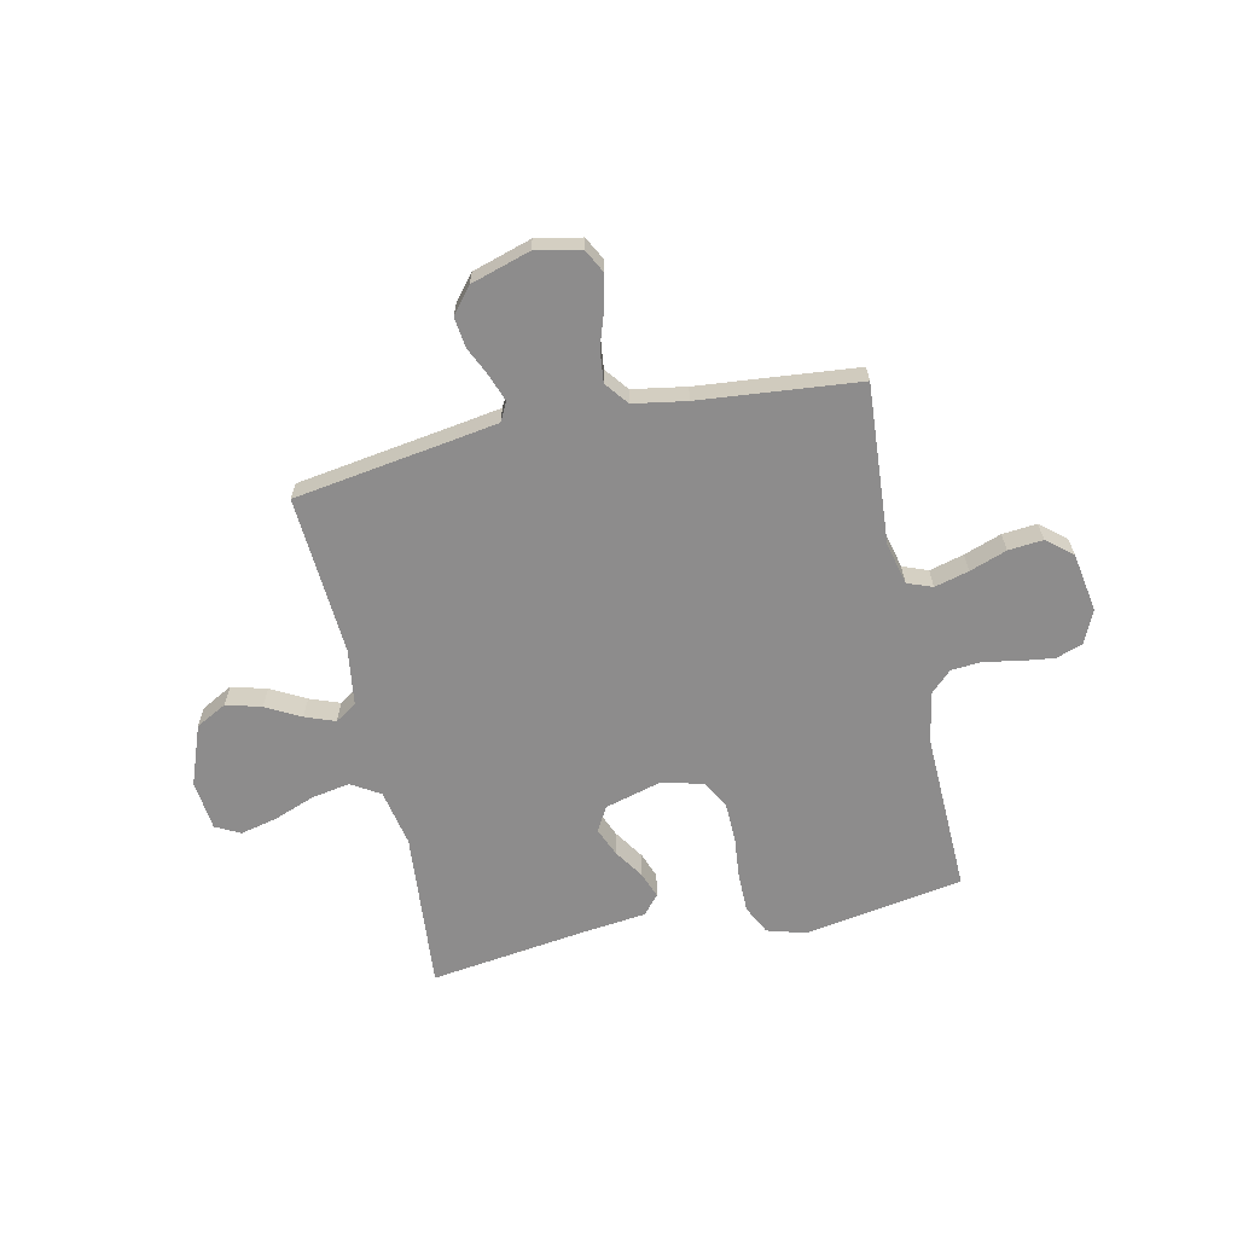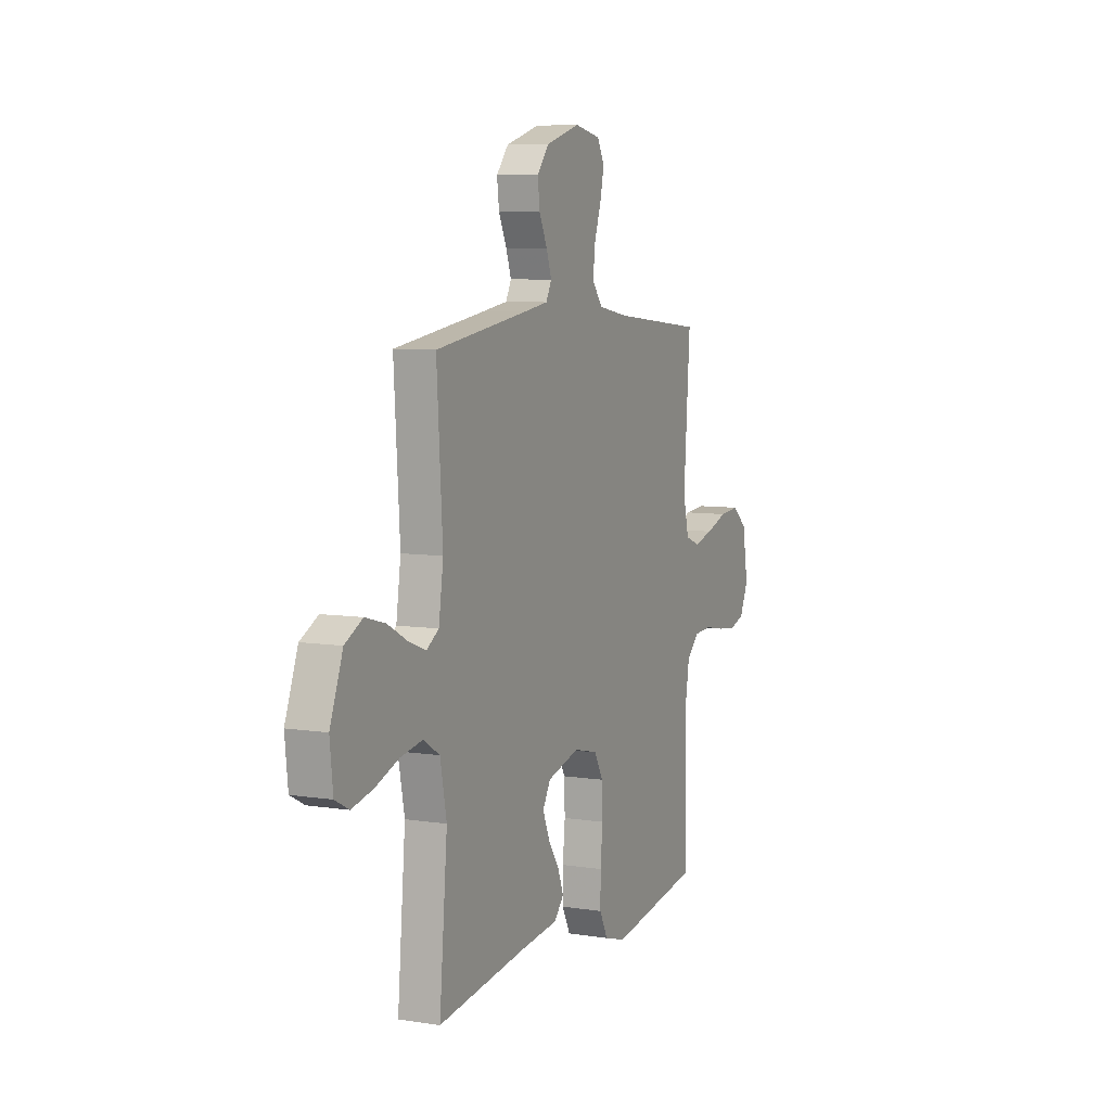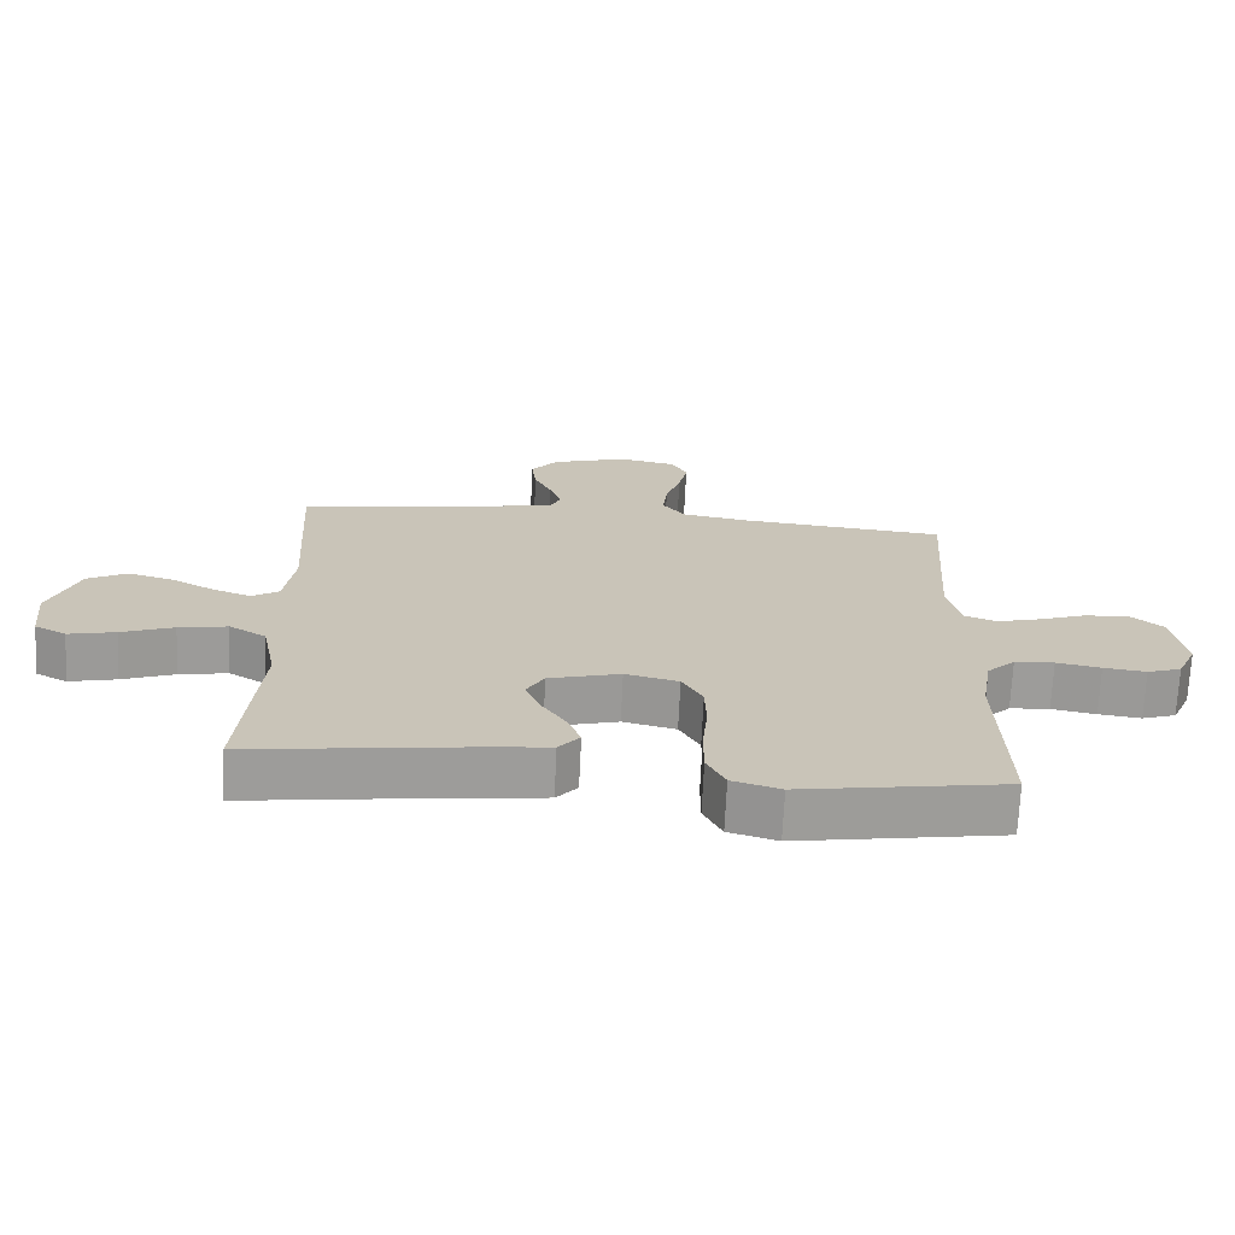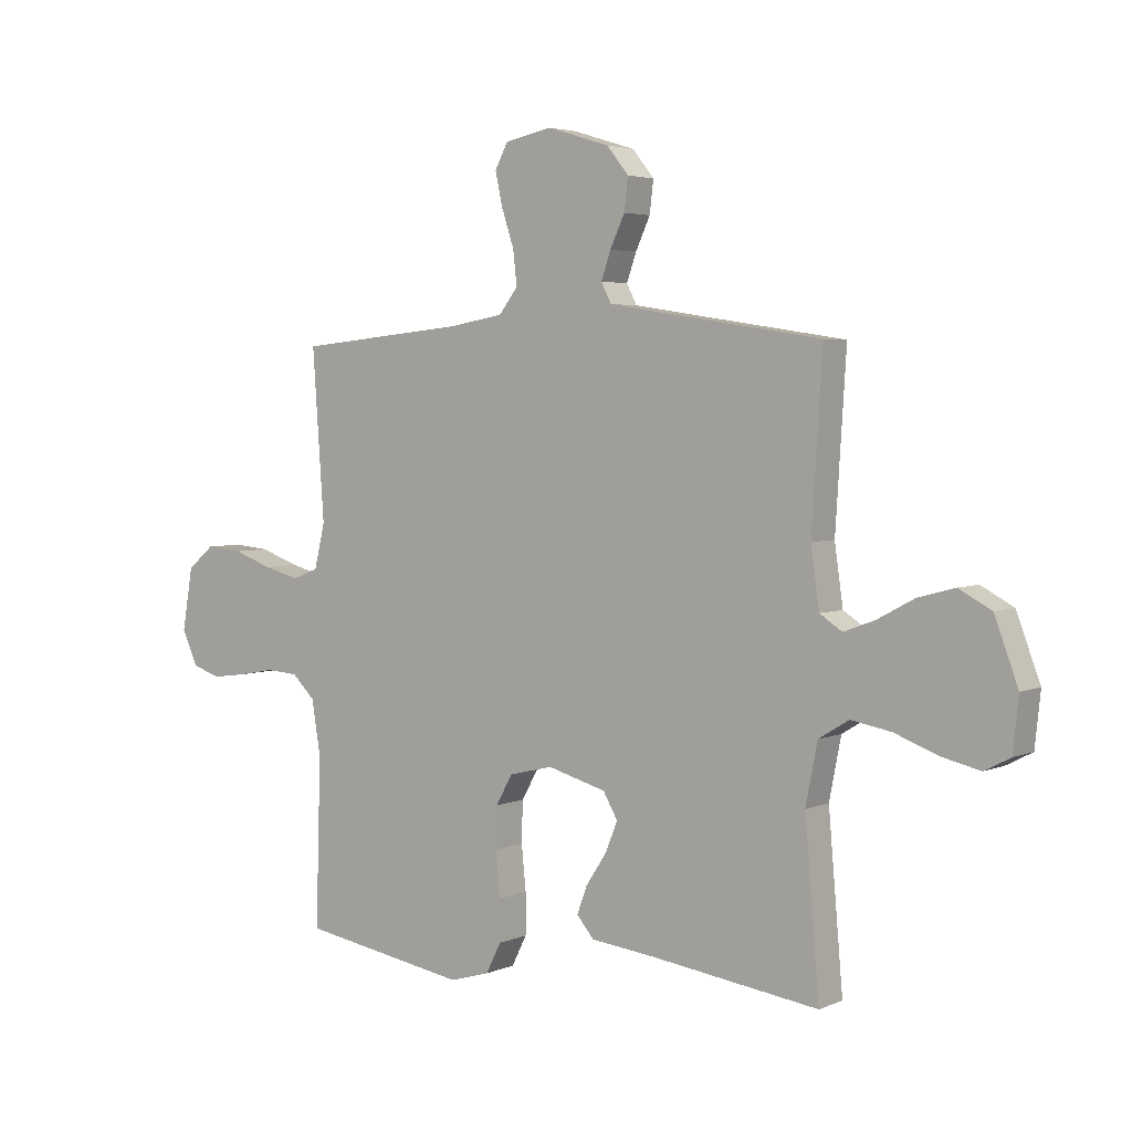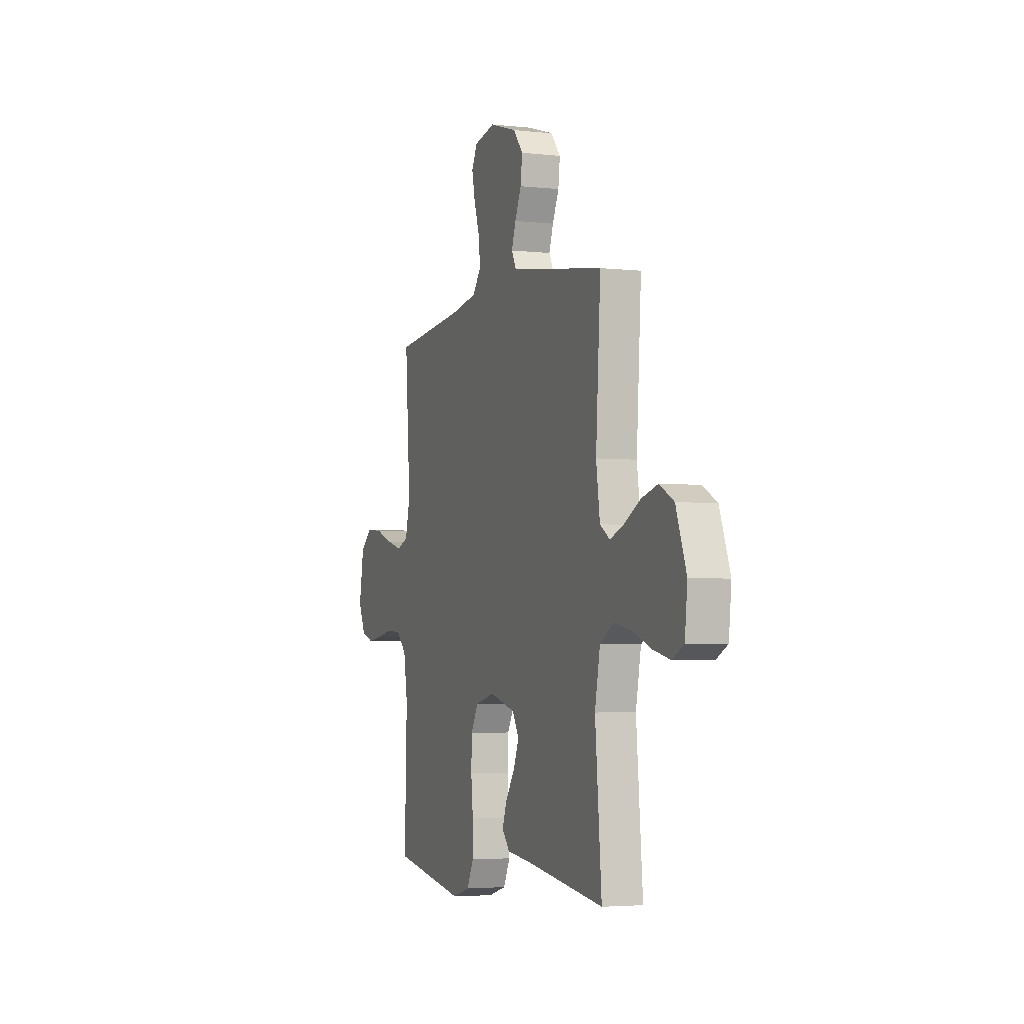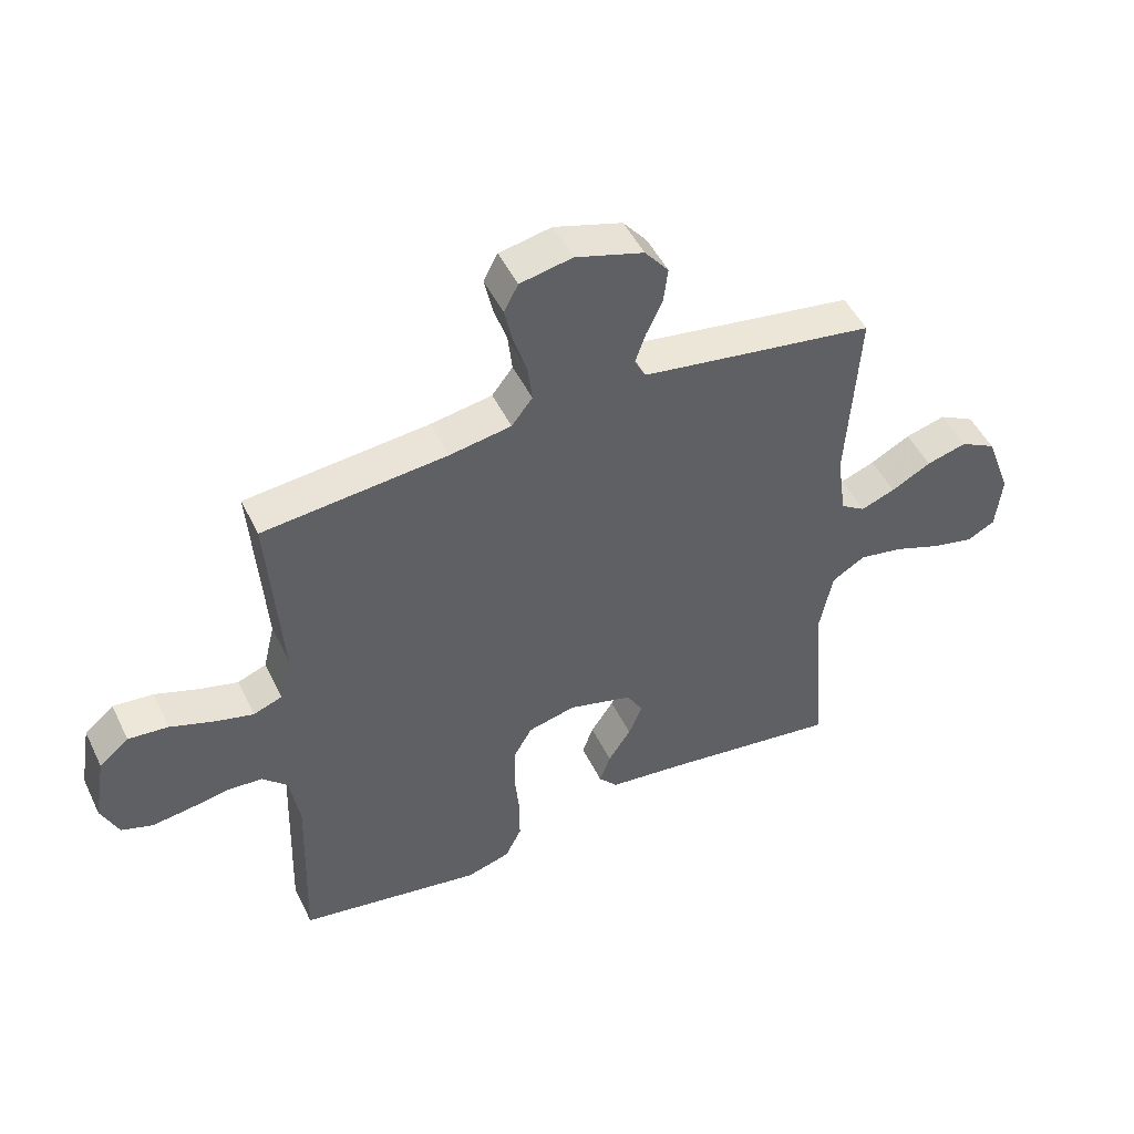
<metadata>
{"format":"obj","ext":"obj","renderer":"f3d","projection":"perspective","resolution":1024,"background":"white","views":[{"elev":-64.3,"azim":12.3,"up":"+Y"},{"elev":7.2,"azim":-65.7,"up":"+Z"},{"elev":-70.1,"azim":-2.7,"up":"+Z"},{"elev":3.8,"azim":-143.9,"up":"+Z"},{"elev":-3.6,"azim":-110.4,"up":"+Z"},{"elev":48.9,"azim":154.8,"up":"+Z"}]}
</metadata>
<code>
v 0.5 0.07 0.5
v 0.479 0.07 0.2
v 0.498 0.07 0.121
v 0.545 0.07 0.103
v 0.609 0.07 0.12
v 0.679 0.07 0.145
v 0.744 0.07 0.151
v 0.792 0.07 0.111
v 0.811 0.07 0
v 0.783 0.07 -0.062
v 0.733 0.07 -0.079
v 0.671 0.07 -0.071
v 0.606 0.07 -0.059
v 0.548 0.07 -0.063
v 0.507 0.07 -0.103
v 0.491 0.07 -0.2
v 0.5 0.07 -0.5
v 0.2 0.07 -0.55
v 0.129 0.07 -0.529
v 0.102 0.07 -0.475
v 0.102 0.07 -0.402
v 0.11 0.07 -0.322
v 0.108 0.07 -0.249
v 0.078 0.07 -0.196
v 0 0.07 -0.177
v -0.105 0.07 -0.206
v -0.131 0.07 -0.251
v -0.109 0.07 -0.305
v -0.072 0.07 -0.361
v -0.054 0.07 -0.41
v -0.085 0.07 -0.446
v -0.2 0.07 -0.459
v -0.5 0.07 -0.5
v -0.474 0.07 -0.2
v -0.495 0.07 -0.093
v -0.549 0.07 -0.06
v -0.621 0.07 -0.073
v -0.698 0.07 -0.102
v -0.767 0.07 -0.118
v -0.813 0.07 -0.094
v -0.823 0.07 0
v -0.781 0.07 0.112
v -0.723 0.07 0.143
v -0.657 0.07 0.125
v -0.592 0.07 0.09
v -0.536 0.07 0.069
v -0.496 0.07 0.095
v -0.481 0.07 0.2
v -0.5 0.07 0.5
v -0.2 0.07 0.546
v -0.118 0.07 0.559
v -0.1 0.07 0.594
v -0.117 0.07 0.643
v -0.143 0.07 0.699
v -0.15 0.07 0.756
v -0.111 0.07 0.804
v 0 0.07 0.838
v 0.085 0.07 0.821
v 0.108 0.07 0.777
v 0.095 0.07 0.717
v 0.073 0.07 0.651
v 0.066 0.07 0.59
v 0.1 0.07 0.546
v 0.2 0.07 0.529
v 0.5 0 0.5
v 0.479 0 0.2
v 0.498 0 0.121
v 0.545 0 0.103
v 0.609 0 0.12
v 0.679 0 0.145
v 0.744 0 0.151
v 0.792 0 0.111
v 0.811 0 0
v 0.783 0 -0.062
v 0.733 0 -0.079
v 0.671 0 -0.071
v 0.606 0 -0.059
v 0.548 0 -0.063
v 0.507 0 -0.103
v 0.491 0 -0.2
v 0.5 0 -0.5
v 0.2 0 -0.55
v 0.129 0 -0.529
v 0.102 0 -0.475
v 0.102 0 -0.402
v 0.11 0 -0.322
v 0.108 0 -0.249
v 0.078 0 -0.196
v 0 0 -0.177
v -0.105 0 -0.206
v -0.131 0 -0.251
v -0.109 0 -0.305
v -0.072 0 -0.361
v -0.054 0 -0.41
v -0.085 0 -0.446
v -0.2 0 -0.459
v -0.5 0 -0.5
v -0.474 0 -0.2
v -0.495 0 -0.093
v -0.549 0 -0.06
v -0.621 0 -0.073
v -0.698 0 -0.102
v -0.767 0 -0.118
v -0.813 0 -0.094
v -0.823 0 0
v -0.781 0 0.112
v -0.723 0 0.143
v -0.657 0 0.125
v -0.592 0 0.09
v -0.536 0 0.069
v -0.496 0 0.095
v -0.481 0 0.2
v -0.5 0 0.5
v -0.2 0 0.546
v -0.118 0 0.559
v -0.1 0 0.594
v -0.117 0 0.643
v -0.143 0 0.699
v -0.15 0 0.756
v -0.111 0 0.804
v 0 0 0.838
v 0.085 0 0.821
v 0.108 0 0.777
v 0.095 0 0.717
v 0.073 0 0.651
v 0.066 0 0.59
v 0.1 0 0.546
v 0.2 0 0.529
f 58 59 60 61
f 58 61 62
f 57 58 62
f 56 57 62
f 53 54 55 56
f 52 53 56 62
f 51 52 62 63
f 48 49 50
f 47 48 50 51
f 42 43 44 45
f 42 45 46
f 41 42 46
f 40 41 46
f 37 38 39 40
f 36 37 40 46
f 35 36 46 47
f 32 33 34
f 28 29 30 31
f 27 28 31 32
f 19 20 21 22
f 19 22 23
f 16 17 18 19
f 15 16 19 23
f 14 15 23 24
f 10 11 12 13
f 8 9 10 13
f 8 13 14
f 5 6 7 8
f 4 5 8 14
f 3 4 14 24
f 64 1 2
f 27 32 34 35
f 26 27 35 47
f 25 26 47 51
f 25 51 63 64
f 24 25 64
f 2 3 24 64
f 125 124 123 122
f 126 125 122
f 126 122 121
f 126 121 120
f 120 119 118 117
f 126 120 117 116
f 127 126 116 115
f 114 113 112
f 115 114 112 111
f 109 108 107 106
f 110 109 106
f 110 106 105
f 110 105 104
f 104 103 102 101
f 110 104 101 100
f 111 110 100 99
f 98 97 96
f 95 94 93 92
f 96 95 92 91
f 86 85 84 83
f 87 86 83
f 83 82 81 80
f 87 83 80 79
f 88 87 79 78
f 77 76 75 74
f 77 74 73 72
f 78 77 72
f 72 71 70 69
f 78 72 69 68
f 88 78 68 67
f 66 65 128
f 99 98 96 91
f 111 99 91 90
f 115 111 90 89
f 128 127 115 89
f 128 89 88
f 128 88 67 66
f 1 65 66 2
f 2 66 67 3
f 3 67 68 4
f 4 68 69 5
f 5 69 70 6
f 6 70 71 7
f 7 71 72 8
f 8 72 73 9
f 9 73 74 10
f 10 74 75 11
f 11 75 76 12
f 12 76 77 13
f 13 77 78 14
f 14 78 79 15
f 15 79 80 16
f 16 80 81 17
f 17 81 82 18
f 18 82 83 19
f 19 83 84 20
f 20 84 85 21
f 21 85 86 22
f 22 86 87 23
f 23 87 88 24
f 24 88 89 25
f 25 89 90 26
f 26 90 91 27
f 27 91 92 28
f 28 92 93 29
f 29 93 94 30
f 30 94 95 31
f 31 95 96 32
f 32 96 97 33
f 33 97 98 34
f 34 98 99 35
f 35 99 100 36
f 36 100 101 37
f 37 101 102 38
f 38 102 103 39
f 39 103 104 40
f 40 104 105 41
f 41 105 106 42
f 42 106 107 43
f 43 107 108 44
f 44 108 109 45
f 45 109 110 46
f 46 110 111 47
f 47 111 112 48
f 48 112 113 49
f 49 113 114 50
f 50 114 115 51
f 51 115 116 52
f 52 116 117 53
f 53 117 118 54
f 54 118 119 55
f 55 119 120 56
f 56 120 121 57
f 57 121 122 58
f 58 122 123 59
f 59 123 124 60
f 60 124 125 61
f 61 125 126 62
f 62 126 127 63
f 63 127 128 64
f 64 128 65 1

</code>
